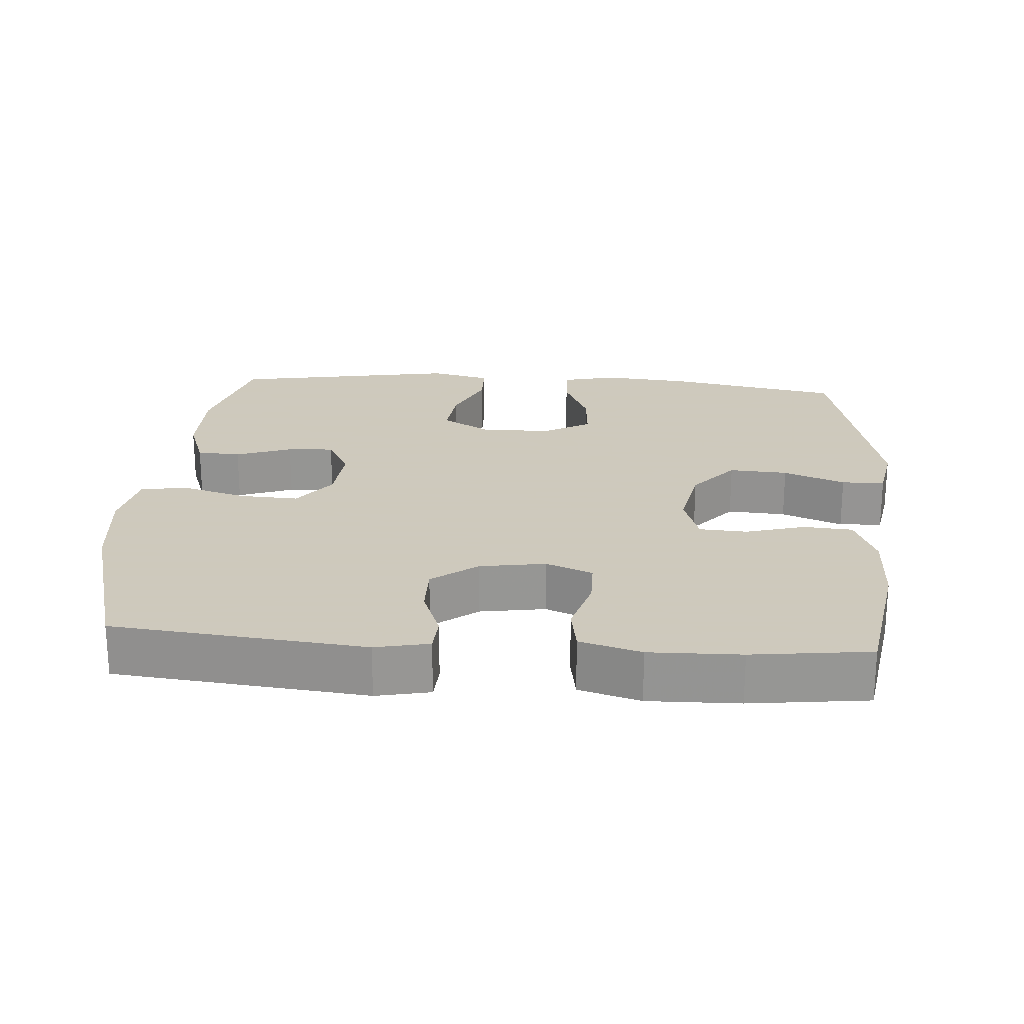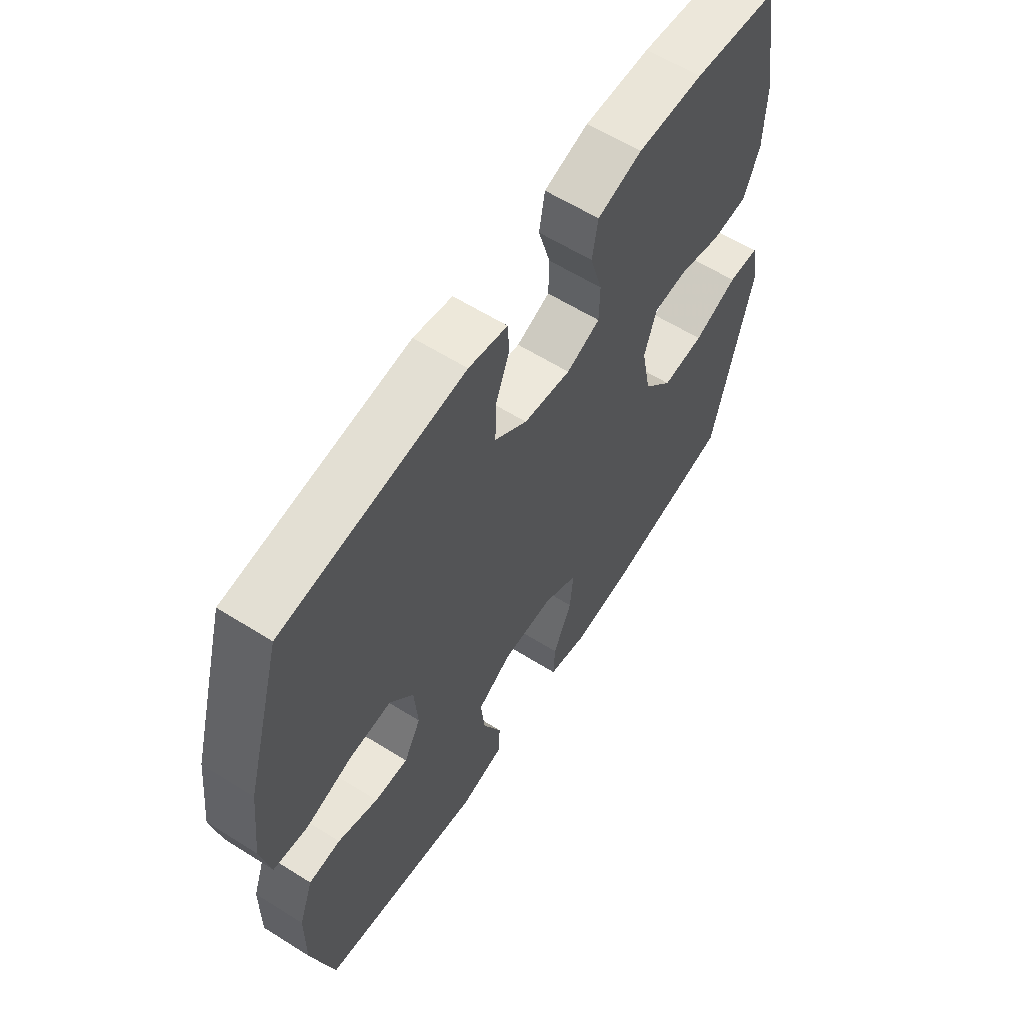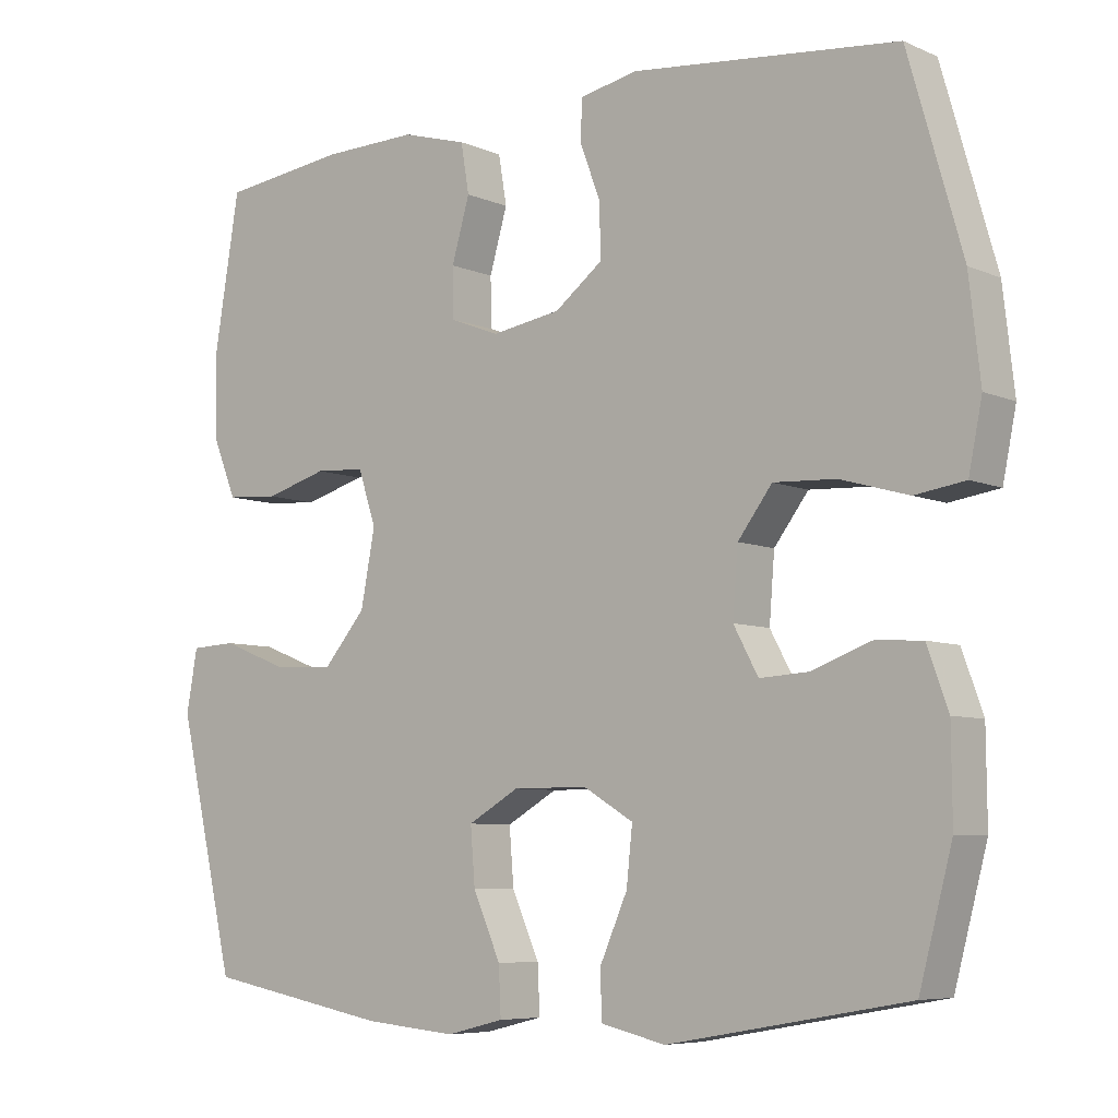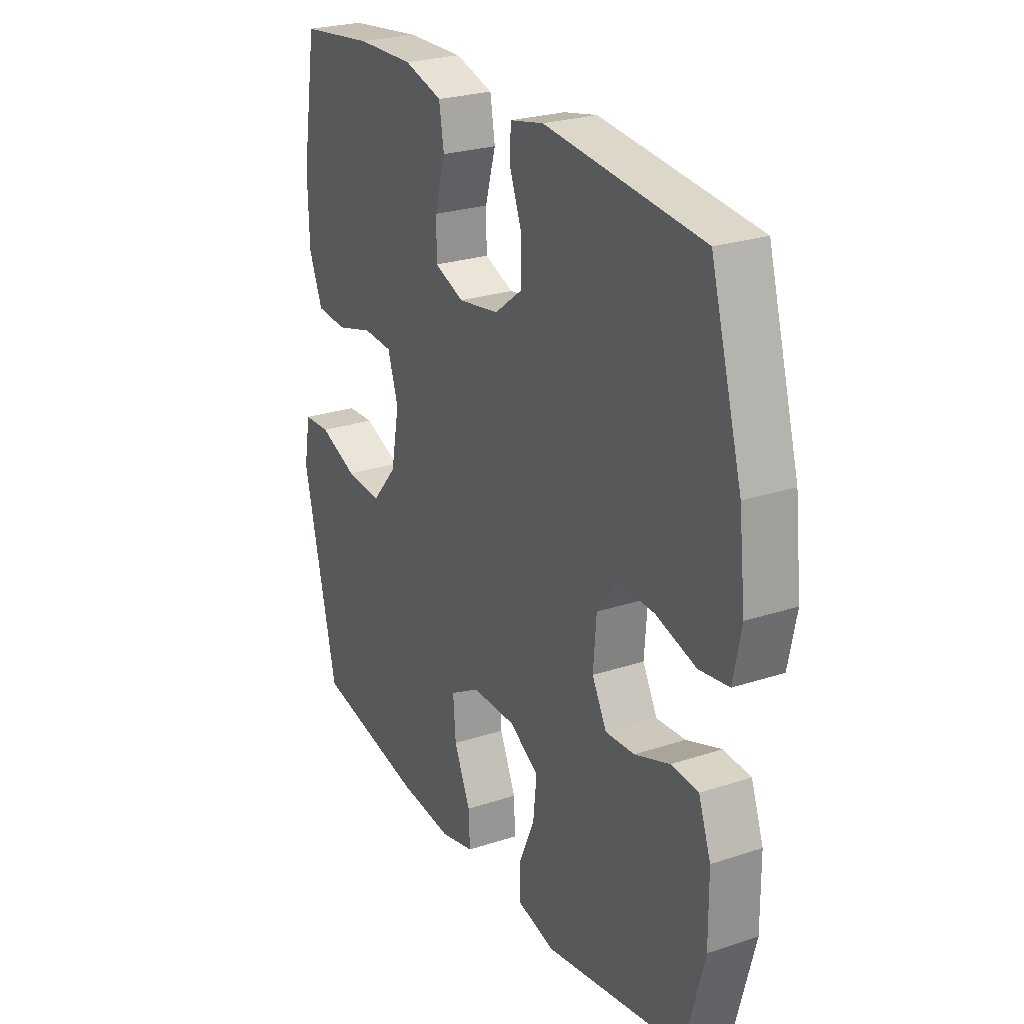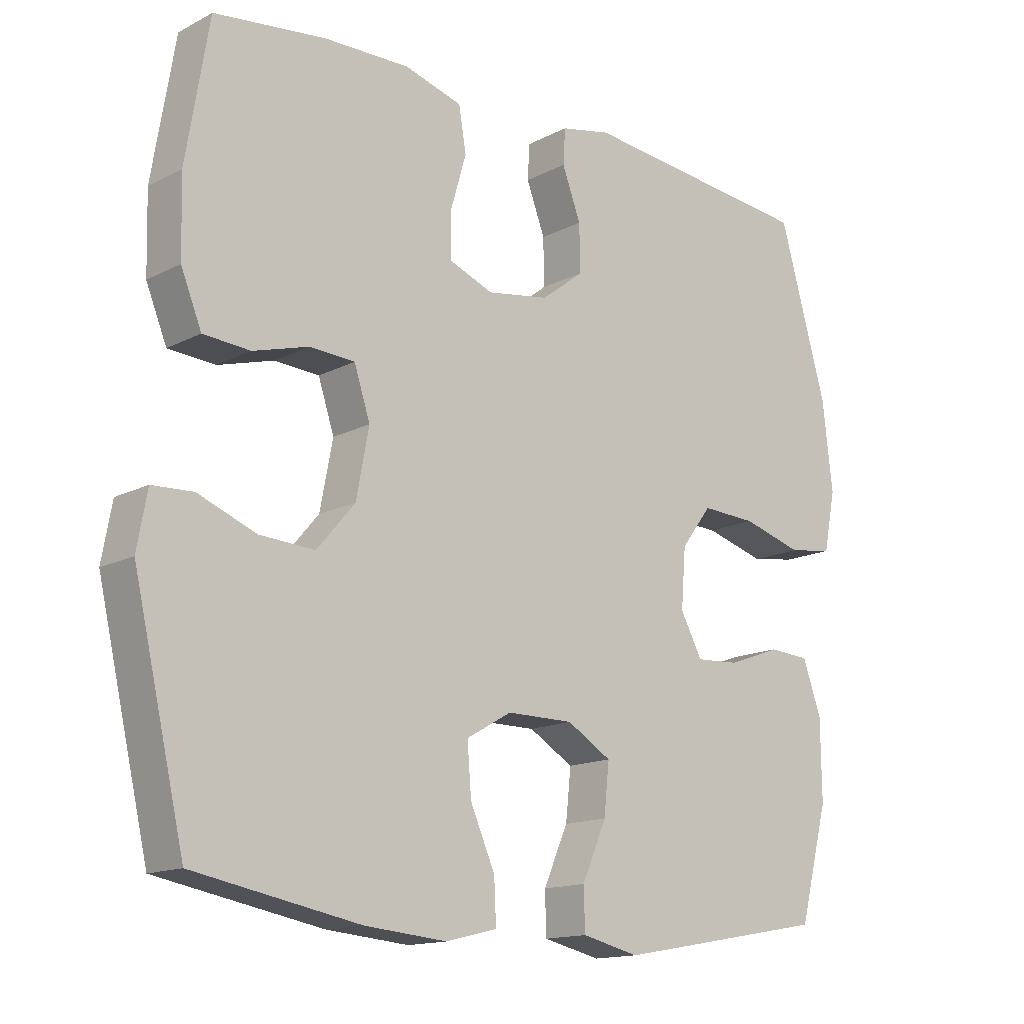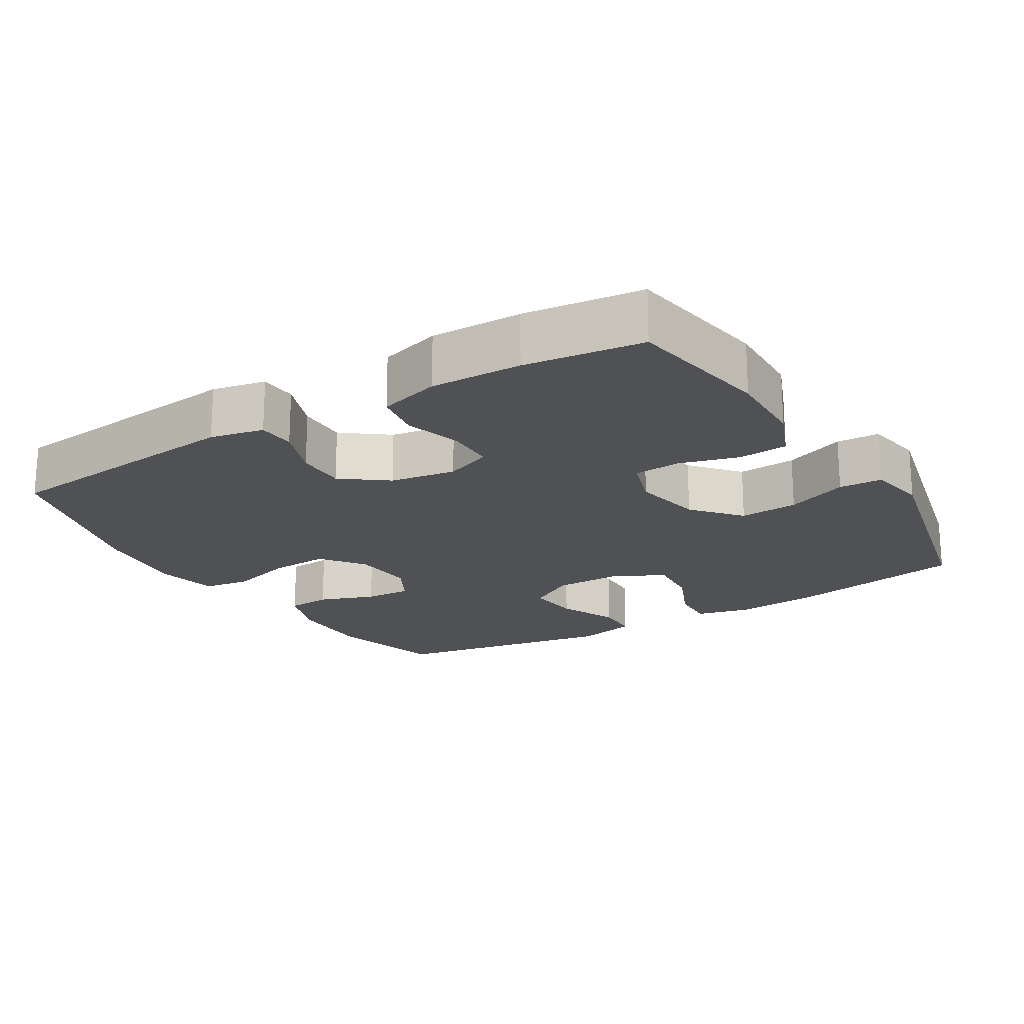
<metadata>
{"format":"obj","ext":"obj","renderer":"f3d","projection":"perspective","resolution":1024,"background":"white","views":[{"elev":22.6,"azim":4.3,"up":"+Y"},{"elev":60.6,"azim":-57.3,"up":"+Z"},{"elev":-6.8,"azim":-141.1,"up":"+Z"},{"elev":25.3,"azim":-118.0,"up":"+Z"},{"elev":-14.7,"azim":138.0,"up":"+Z"},{"elev":-19.8,"azim":31.5,"up":"+Y"}]}
</metadata>
<code>
v 0.5 0.07 0.5
v 0.534 0.07 0.294
v 0.531 0.07 0.179
v 0.5 0.07 0.103
v 0.43 0.07 0.098
v 0.346 0.07 0.122
v 0.279 0.07 0.118
v 0.255 0.07 0.045
v 0.274 0.07 -0.055
v 0.331 0.07 -0.122
v 0.414 0.07 -0.117
v 0.501 0.07 -0.083
v 0.562 0.07 -0.086
v 0.577 0.07 -0.169
v 0.5 0.07 -0.5
v 0.252 0.07 -0.546
v 0.129 0.07 -0.557
v 0.052 0.07 -0.538
v 0.055 0.07 -0.474
v 0.092 0.07 -0.39
v 0.098 0.07 -0.315
v 0.03 0.07 -0.276
v -0.07 0.07 -0.276
v -0.137 0.07 -0.316
v -0.129 0.07 -0.391
v -0.092 0.07 -0.475
v -0.094 0.07 -0.537
v -0.18 0.07 -0.557
v -0.5 0.07 -0.5
v -0.544 0.07 -0.334
v -0.543 0.07 -0.214
v -0.515 0.07 -0.136
v -0.453 0.07 -0.132
v -0.374 0.07 -0.161
v -0.308 0.07 -0.165
v -0.275 0.07 -0.104
v -0.282 0.07 -0.016
v -0.328 0.07 0.045
v -0.411 0.07 0.041
v -0.502 0.07 0.015
v -0.569 0.07 0.025
v -0.587 0.07 0.114
v -0.572 0.07 0.247
v -0.5 0.07 0.5
v -0.144 0.07 0.536
v -0.068 0.07 0.52
v -0.065 0.07 0.467
v -0.093 0.07 0.393
v -0.094 0.07 0.322
v -0.03 0.07 0.273
v 0.063 0.07 0.258
v 0.129 0.07 0.284
v 0.13 0.07 0.35
v 0.106 0.07 0.433
v 0.117 0.07 0.499
v 0.204 0.07 0.524
v 0.333 0.07 0.521
v 0.5 0 0.5
v 0.534 0 0.294
v 0.531 0 0.179
v 0.5 0 0.103
v 0.43 0 0.098
v 0.346 0 0.122
v 0.279 0 0.118
v 0.255 0 0.045
v 0.274 0 -0.055
v 0.331 0 -0.122
v 0.414 0 -0.117
v 0.501 0 -0.083
v 0.562 0 -0.086
v 0.577 0 -0.169
v 0.5 0 -0.5
v 0.252 0 -0.546
v 0.129 0 -0.557
v 0.052 0 -0.538
v 0.055 0 -0.474
v 0.092 0 -0.39
v 0.098 0 -0.315
v 0.03 0 -0.276
v -0.07 0 -0.276
v -0.137 0 -0.316
v -0.129 0 -0.391
v -0.092 0 -0.475
v -0.094 0 -0.537
v -0.18 0 -0.557
v -0.5 0 -0.5
v -0.544 0 -0.334
v -0.543 0 -0.214
v -0.515 0 -0.136
v -0.453 0 -0.132
v -0.374 0 -0.161
v -0.308 0 -0.165
v -0.275 0 -0.104
v -0.282 0 -0.016
v -0.328 0 0.045
v -0.411 0 0.041
v -0.502 0 0.015
v -0.569 0 0.025
v -0.587 0 0.114
v -0.572 0 0.247
v -0.5 0 0.5
v -0.144 0 0.536
v -0.068 0 0.52
v -0.065 0 0.467
v -0.093 0 0.393
v -0.094 0 0.322
v -0.03 0 0.273
v 0.063 0 0.258
v 0.129 0 0.284
v 0.13 0 0.35
v 0.106 0 0.433
v 0.117 0 0.499
v 0.204 0 0.524
v 0.333 0 0.521
f 53 54 55 56
f 52 53 56 57
f 45 46 47 48
f 45 48 49
f 44 45 49
f 43 44 49 50
f 39 40 41 42
f 38 39 42 43
f 31 32 33 34
f 31 34 35
f 30 31 35
f 29 30 35
f 28 29 35
f 25 26 27 28
f 24 25 28 35
f 23 24 35 36
f 17 18 19 20
f 17 20 21
f 16 17 21
f 15 16 21
f 14 15 21 22
f 11 12 13 14
f 10 11 14 22
f 3 4 5 6
f 3 6 7
f 2 3 7
f 52 57 1 2
f 51 52 2 7
f 38 43 50 51
f 37 38 51 7
f 36 37 7 8
f 23 36 8 9
f 9 10 22 23
f 113 112 111 110
f 114 113 110 109
f 105 104 103 102
f 106 105 102
f 106 102 101
f 107 106 101 100
f 99 98 97 96
f 100 99 96 95
f 91 90 89 88
f 92 91 88
f 92 88 87
f 92 87 86
f 92 86 85
f 85 84 83 82
f 92 85 82 81
f 93 92 81 80
f 77 76 75 74
f 78 77 74
f 78 74 73
f 78 73 72
f 79 78 72 71
f 71 70 69 68
f 79 71 68 67
f 63 62 61 60
f 64 63 60
f 64 60 59
f 59 58 114 109
f 64 59 109 108
f 108 107 100 95
f 64 108 95 94
f 65 64 94 93
f 66 65 93 80
f 80 79 67 66
f 1 58 59 2
f 2 59 60 3
f 3 60 61 4
f 4 61 62 5
f 5 62 63 6
f 6 63 64 7
f 7 64 65 8
f 8 65 66 9
f 9 66 67 10
f 10 67 68 11
f 11 68 69 12
f 12 69 70 13
f 13 70 71 14
f 14 71 72 15
f 15 72 73 16
f 16 73 74 17
f 17 74 75 18
f 18 75 76 19
f 19 76 77 20
f 20 77 78 21
f 21 78 79 22
f 22 79 80 23
f 23 80 81 24
f 24 81 82 25
f 25 82 83 26
f 26 83 84 27
f 27 84 85 28
f 28 85 86 29
f 29 86 87 30
f 30 87 88 31
f 31 88 89 32
f 32 89 90 33
f 33 90 91 34
f 34 91 92 35
f 35 92 93 36
f 36 93 94 37
f 37 94 95 38
f 38 95 96 39
f 39 96 97 40
f 40 97 98 41
f 41 98 99 42
f 42 99 100 43
f 43 100 101 44
f 44 101 102 45
f 45 102 103 46
f 46 103 104 47
f 47 104 105 48
f 48 105 106 49
f 49 106 107 50
f 50 107 108 51
f 51 108 109 52
f 52 109 110 53
f 53 110 111 54
f 54 111 112 55
f 55 112 113 56
f 56 113 114 57
f 57 114 58 1

</code>
